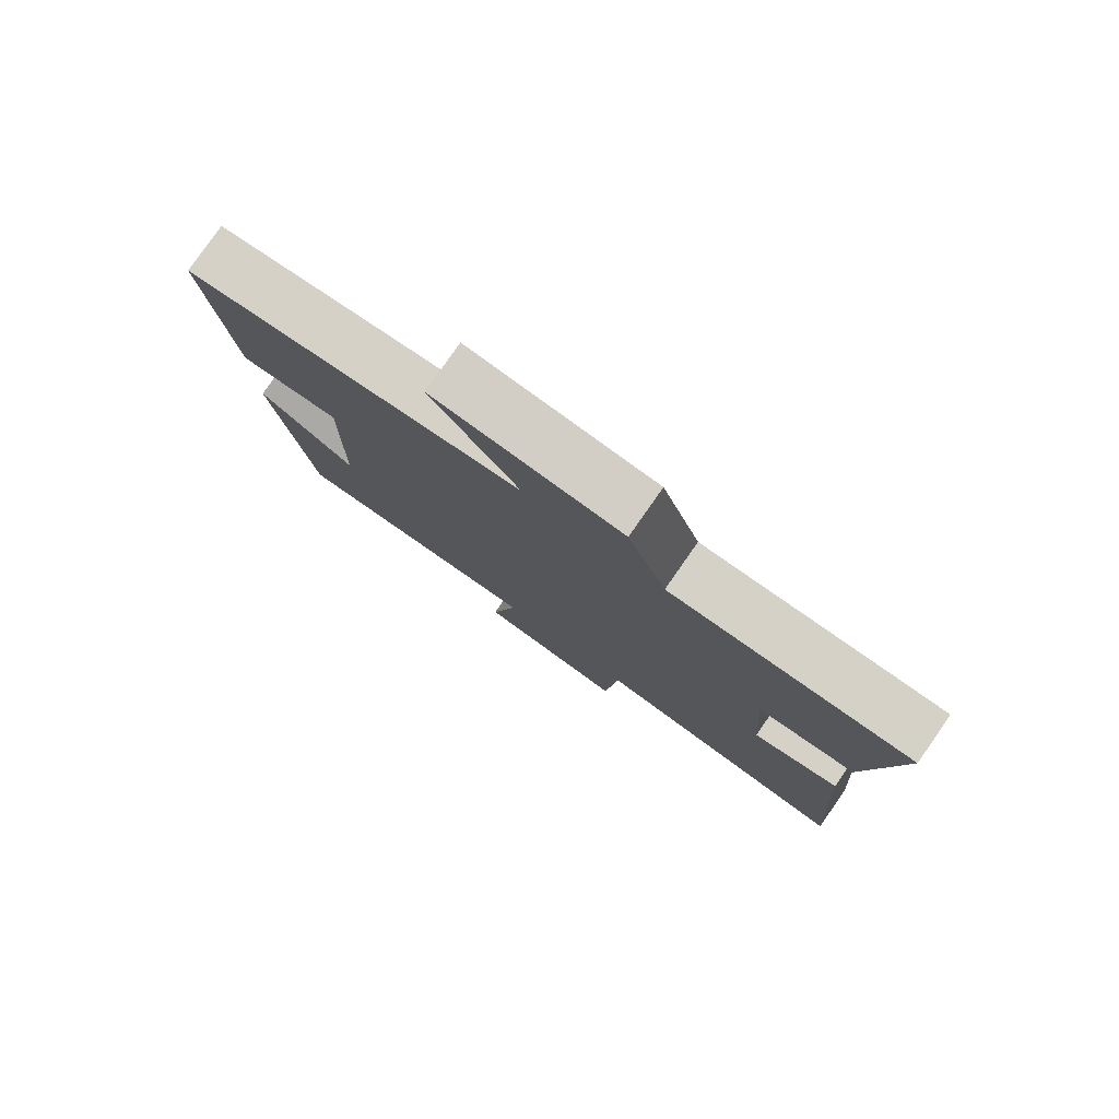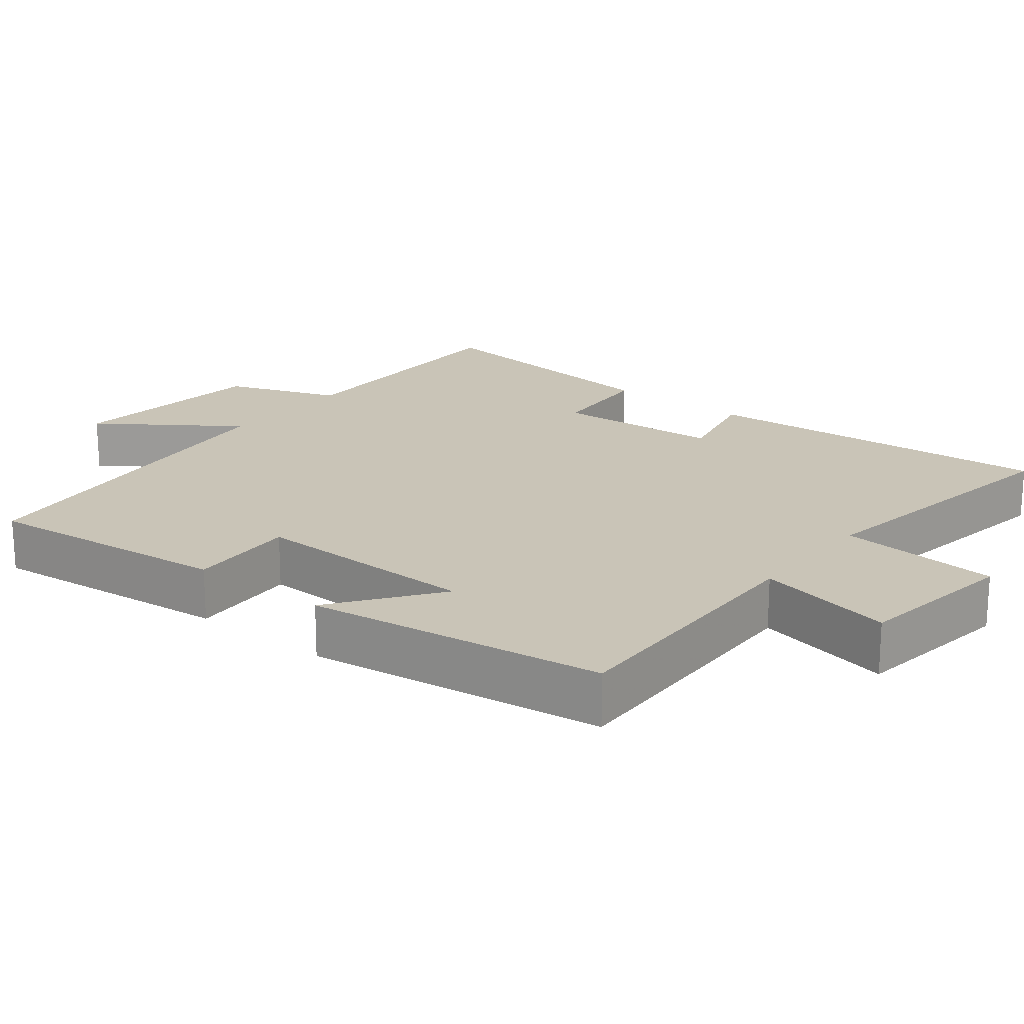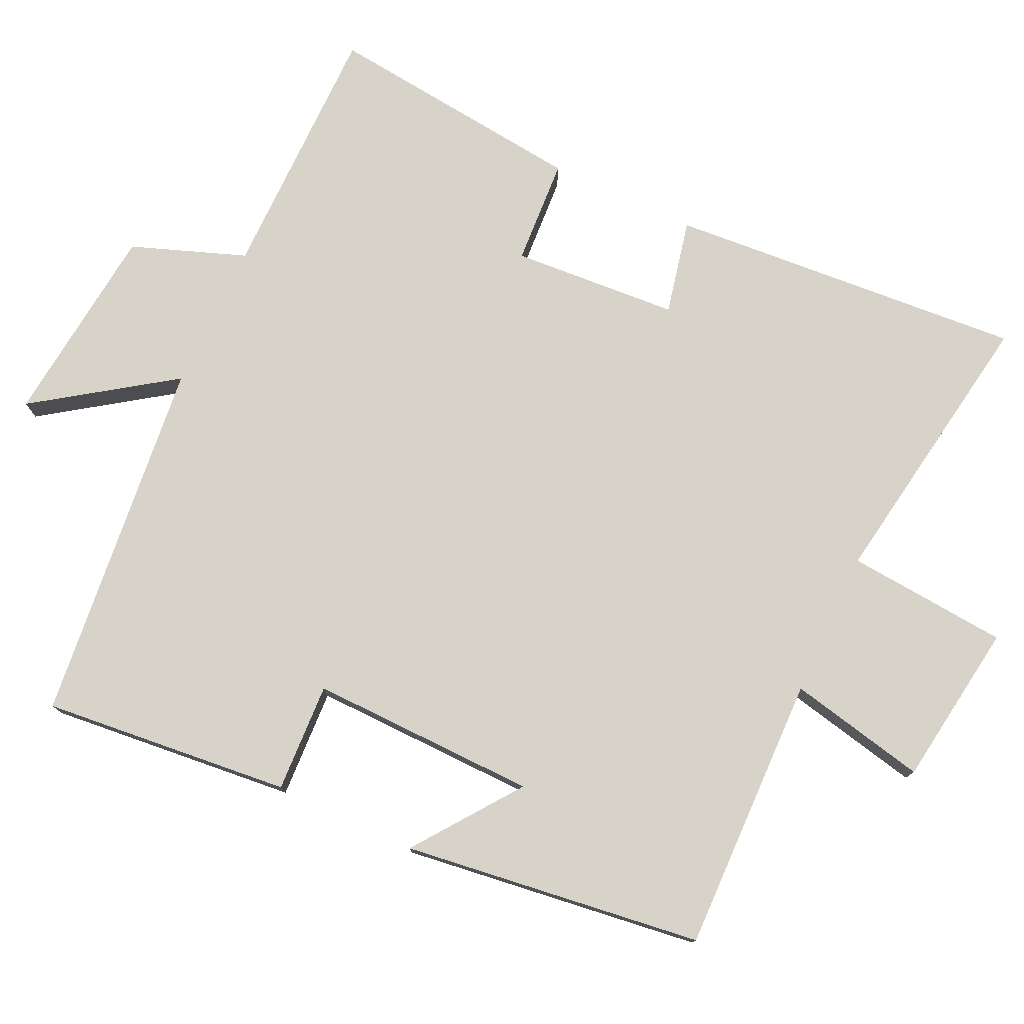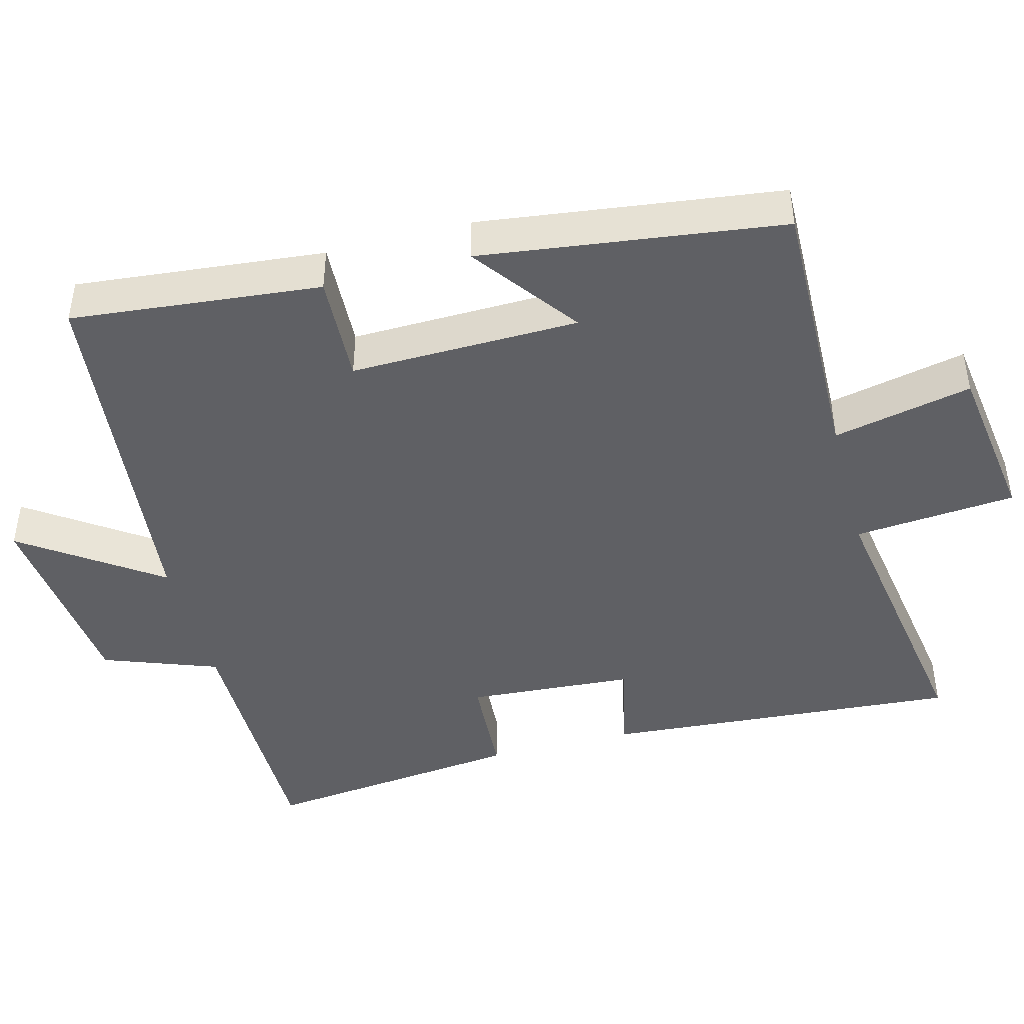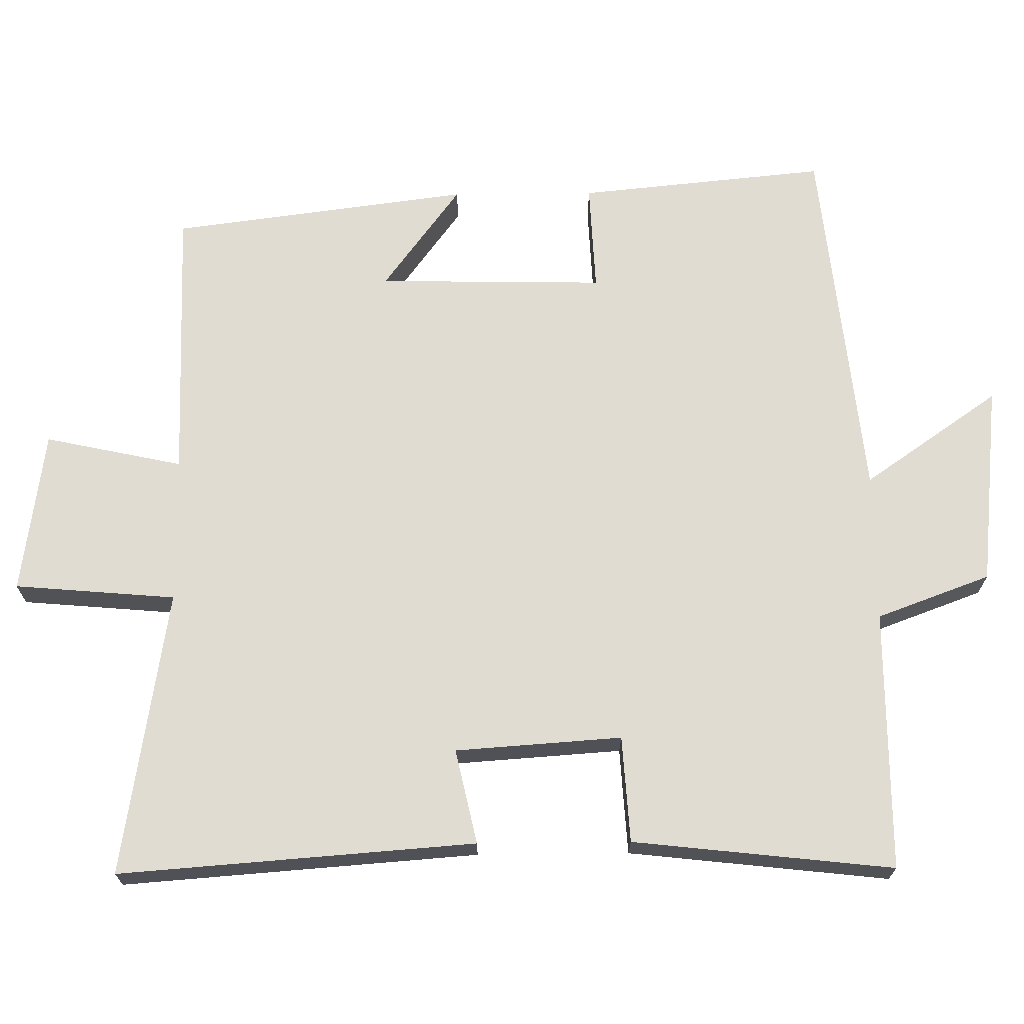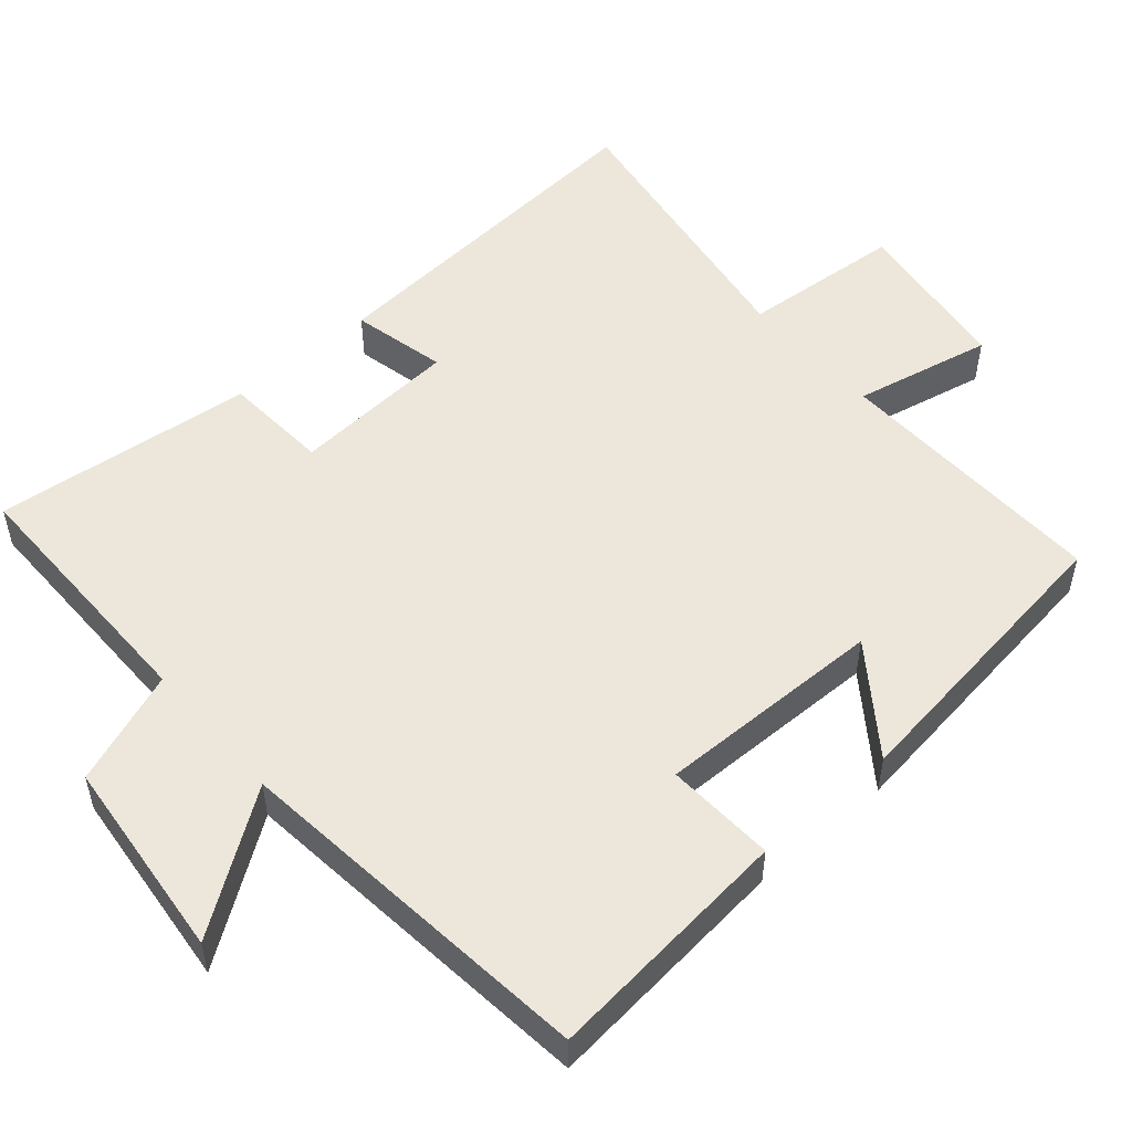
<metadata>
{"format":"obj","ext":"obj","renderer":"f3d","projection":"perspective","resolution":1024,"background":"white","views":[{"elev":79.7,"azim":-145.0,"up":"+Z"},{"elev":20.0,"azim":128.3,"up":"+Y"},{"elev":77.1,"azim":115.1,"up":"+Y"},{"elev":-44.5,"azim":104.8,"up":"+Y"},{"elev":69.1,"azim":-90.6,"up":"+Y"},{"elev":52.1,"azim":48.9,"up":"+Y"}]}
</metadata>
<code>
v 0.534 0.07 0.447
v 0.5 0.07 0.104
v 0.349 0.07 0.111
v 0.355 0.07 -0.203
v 0.5 0.07 -0.096
v 0.446 0.07 -0.509
v 0.063 0.07 -0.5
v 0.104 0.07 -0.691
v -0.122 0.07 -0.723
v -0.141 0.07 -0.5
v -0.537 0.07 -0.563
v -0.5 0.07 -0.071
v -0.369 0.07 -0.1
v -0.353 0.07 0.13
v -0.5 0.07 0.139
v -0.54 0.07 0.499
v -0.18 0.07 0.5
v -0.122 0.07 0.657
v 0.158 0.07 0.687
v 0.028 0.07 0.5
v 0.534 0 0.447
v 0.5 0 0.104
v 0.349 0 0.111
v 0.355 0 -0.203
v 0.5 0 -0.096
v 0.446 0 -0.509
v 0.063 0 -0.5
v 0.104 0 -0.691
v -0.122 0 -0.723
v -0.141 0 -0.5
v -0.537 0 -0.563
v -0.5 0 -0.071
v -0.369 0 -0.1
v -0.353 0 0.13
v -0.5 0 0.139
v -0.54 0 0.499
v -0.18 0 0.5
v -0.122 0 0.657
v 0.158 0 0.687
v 0.028 0 0.5
f 17 18 19 20
f 14 15 16 17
f 13 14 17 20
f 10 11 12 13
f 10 13 20 1
f 7 8 9 10
f 4 5 6 7
f 3 4 7 10
f 1 2 3
f 1 3 10
f 40 39 38 37
f 37 36 35 34
f 40 37 34 33
f 33 32 31 30
f 21 40 33 30
f 30 29 28 27
f 27 26 25 24
f 30 27 24 23
f 23 22 21
f 30 23 21
f 1 21 22 2
f 2 22 23 3
f 3 23 24 4
f 4 24 25 5
f 5 25 26 6
f 6 26 27 7
f 7 27 28 8
f 8 28 29 9
f 9 29 30 10
f 10 30 31 11
f 11 31 32 12
f 12 32 33 13
f 13 33 34 14
f 14 34 35 15
f 15 35 36 16
f 16 36 37 17
f 17 37 38 18
f 18 38 39 19
f 19 39 40 20
f 20 40 21 1

</code>
